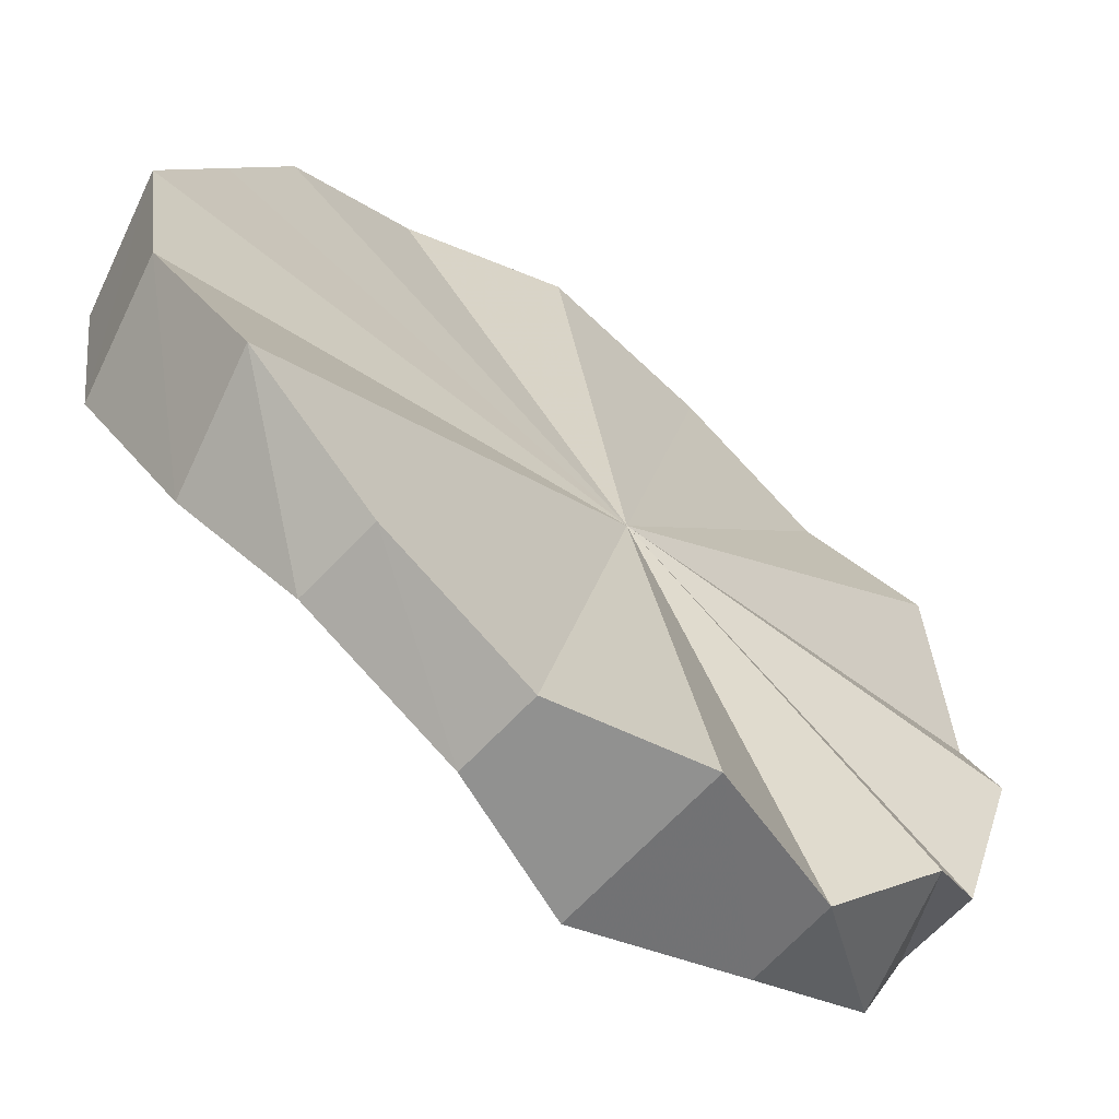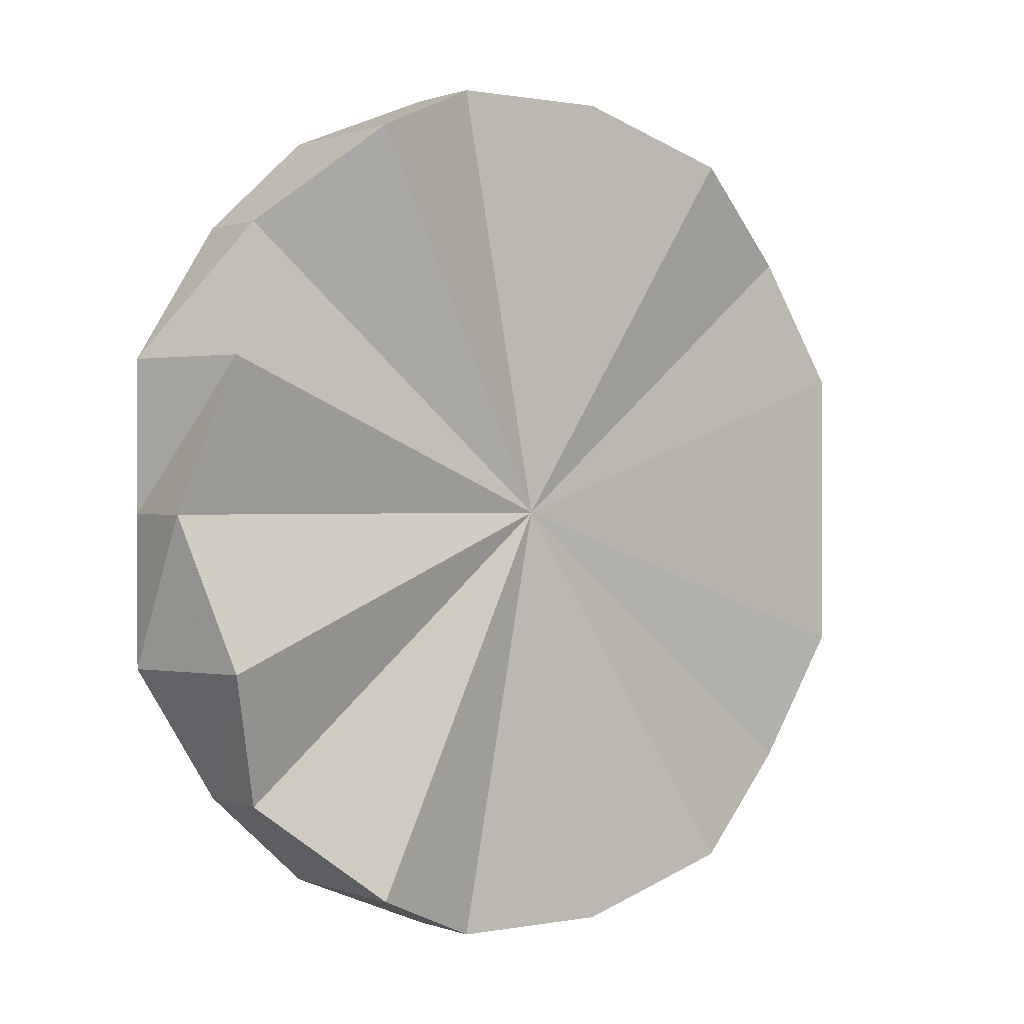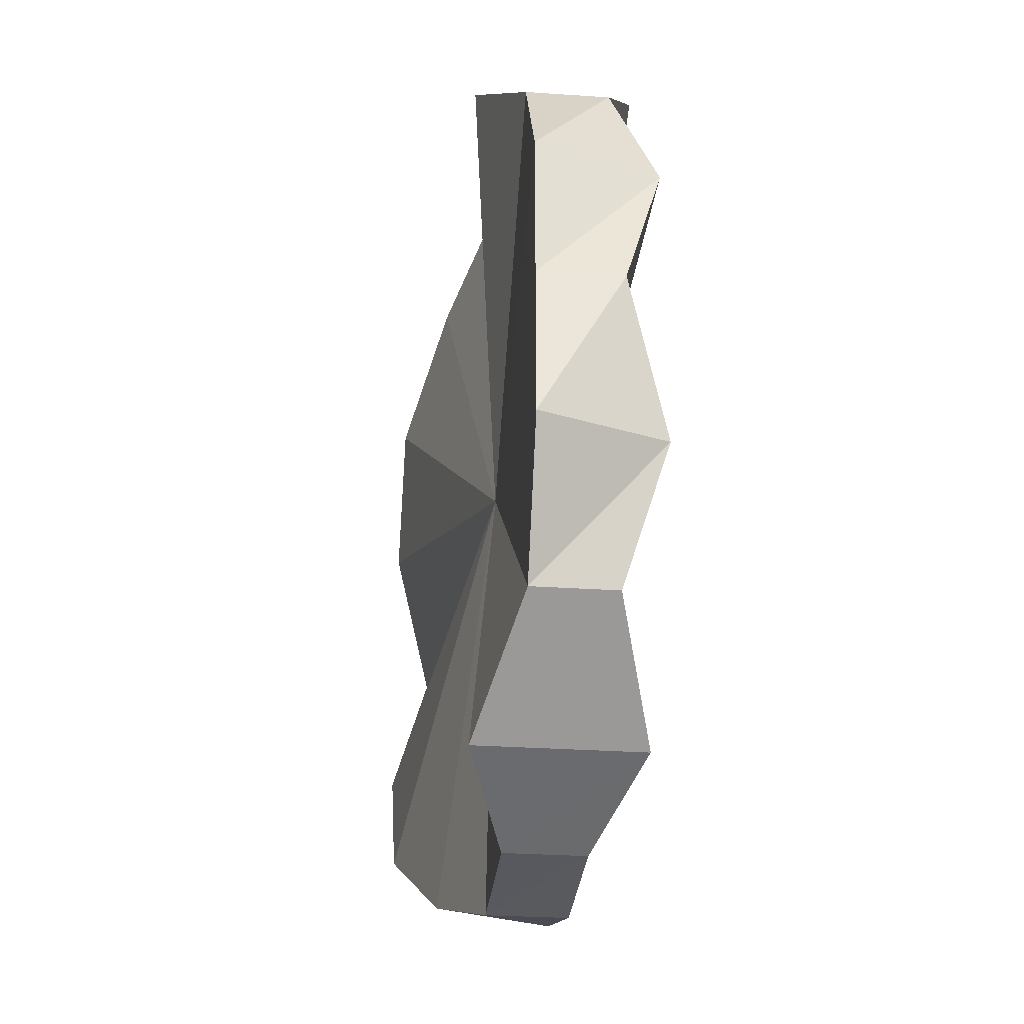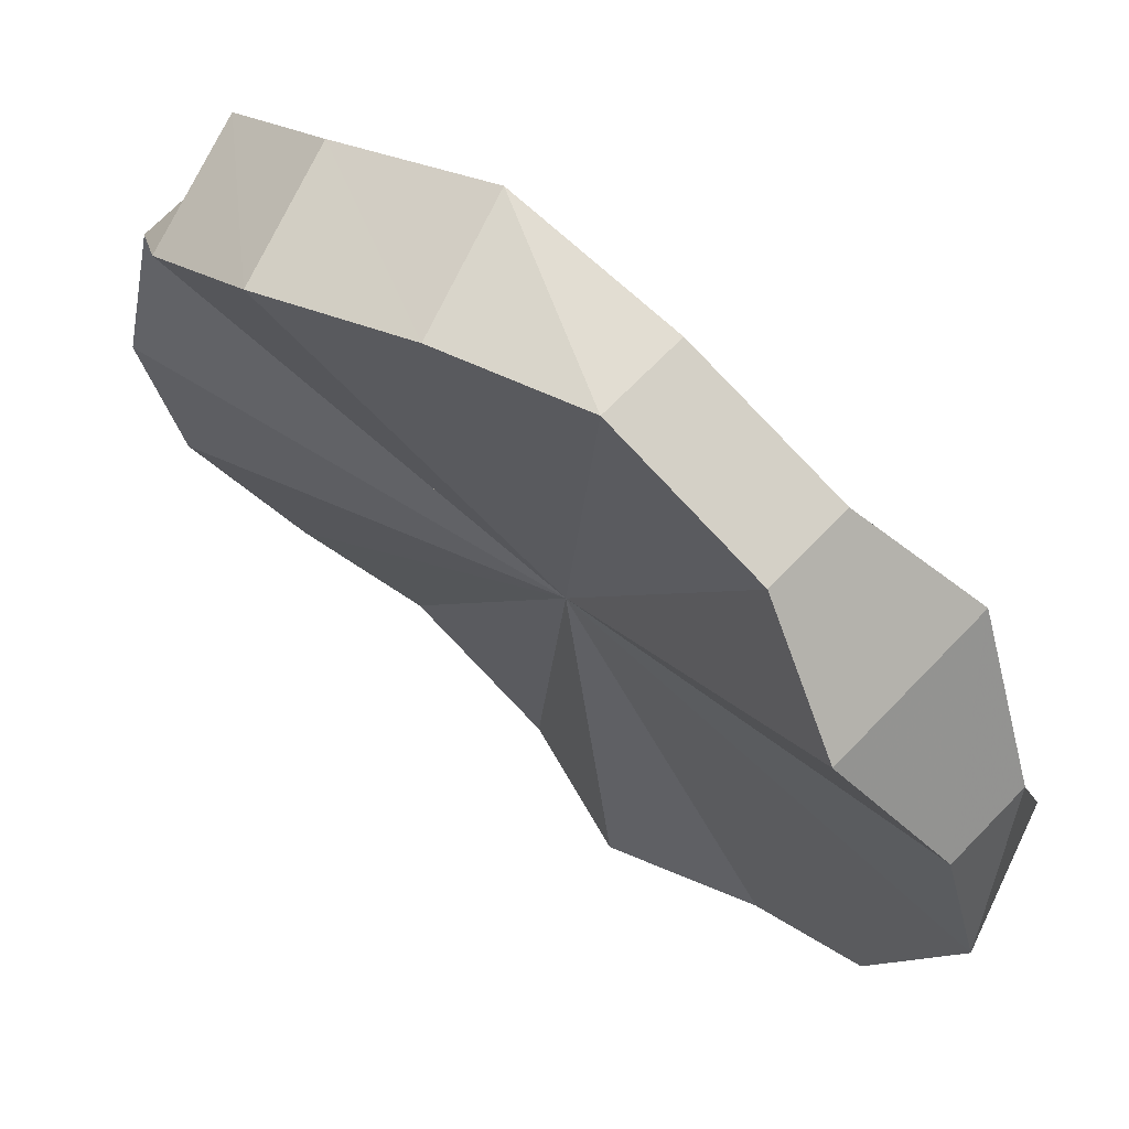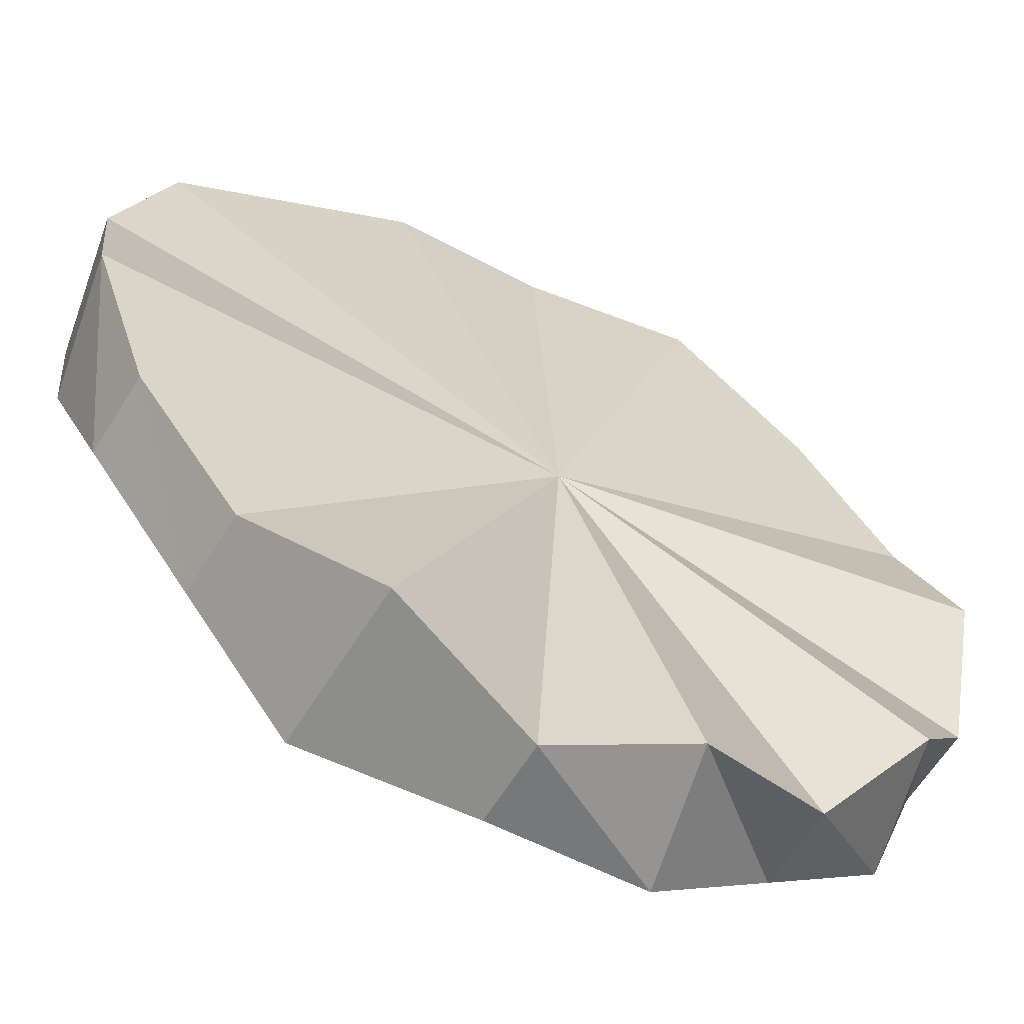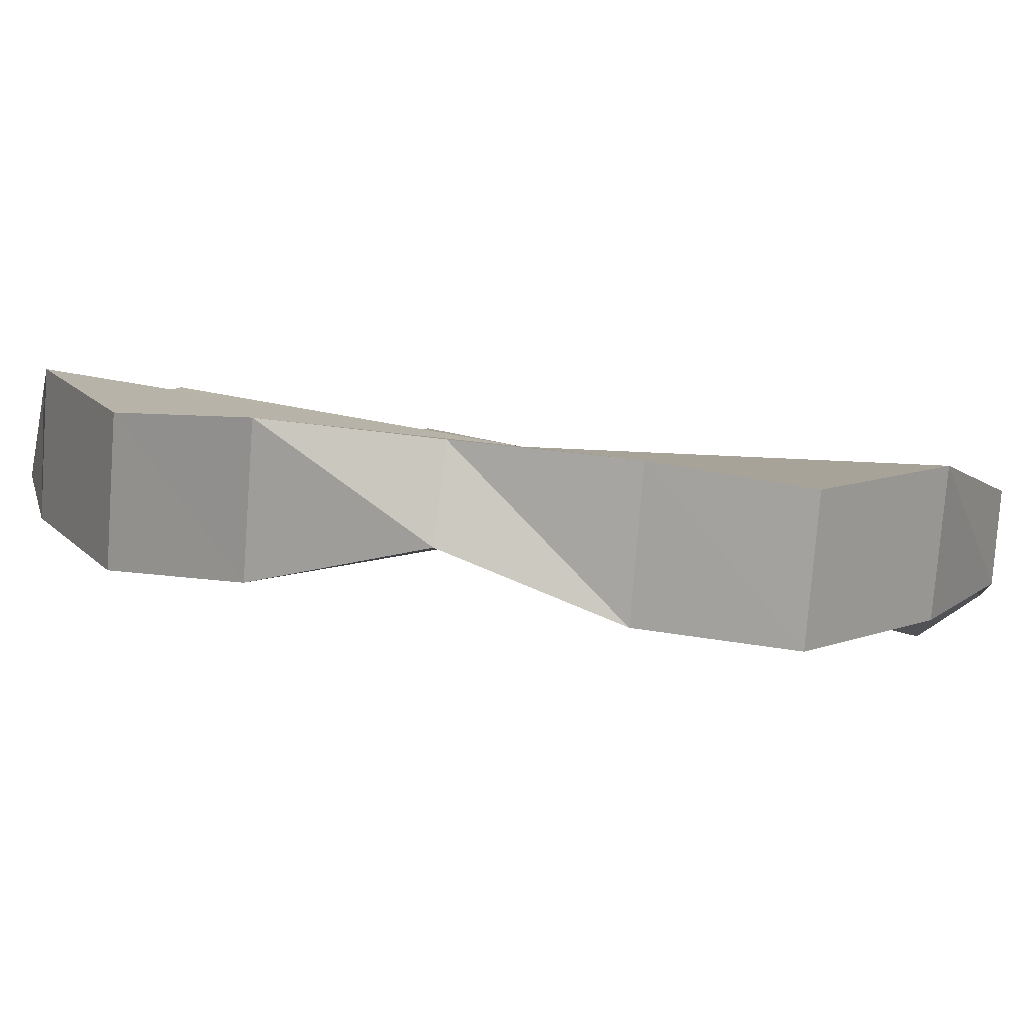
<metadata>
{"format":"obj","ext":"obj","renderer":"f3d","projection":"perspective","resolution":1024,"background":"white","views":[{"elev":8.3,"azim":17.0,"up":"+Y"},{"elev":0.5,"azim":99.0,"up":"+Z"},{"elev":-30.4,"azim":39.4,"up":"+Z"},{"elev":-9.6,"azim":-11.0,"up":"+Y"},{"elev":-3.9,"azim":43.2,"up":"+Y"},{"elev":40.8,"azim":-80.3,"up":"+Y"}]}
</metadata>
<code>
o 4660
v 2161 1872 11.2
v 2161 1872 11.23
v 2161 1872 11.2
v 2161 1872 11.2
v 2161 1872 11.23
v 2161 1872 11.23
v 2161 1872 11.25
v 2161 1872 11.23
v 2161 1872 11.25
v 2161 1872 11.2
v 2161 1872 11.27
v 2161 1872 11.27
v 2161 1872 11.27
v 2161 1872 11.27
v 2161 1872 11.27
v 2161 1872 11.27
v 2161 1872 11.27
v 2161 1872 11.27
v 2161 1872 11.25
v 2161 1872 11.25
v 2161 1872 11.23
v 2161 1872 11.23
v 2161 1872 11.2
v 2161 1872 11.2
v 2161 1872 11.17
v 2161 1872 11.17
v 2161 1872 11.15
v 2161 1872 11.15
v 2161 1872 11.14
v 2161 1872 11.14
v 2161 1872 11.13
v 2161 1872 11.13
v 2161 1872 11.13
v 2161 1872 11.13
v 2161 1872 11.14
v 2161 1872 11.14
v 2161 1872 11.15
v 2161 1872 11.15
v 2161 1872 11.17
v 2161 1872 11.17
v 2161 1872 11.2
v 2161 1872 11.17
v 2161 1872 11.23
v 2161 1872 11.2
v 2161 1872 11.17
v 2161 1872 11.15
v 2161 1872 11.14
v 2161 1872 11.13
v 2161 1872 11.13
v 2161 1872 11.14
v 2161 1872 11.15
v 2161 1872 11.17
v 2161 1872 11.2
v 2161 1872 11.23
v 2161 1872 11.25
v 2161 1872 11.27
v 2161 1872 11.27
v 2161 1872 11.27
v 2161 1872 11.27
v 2161 1872 11.25
v 2161 1872 11.25
v 2161 1872 11.27
v 2161 1872 11.25
v 2161 1872 11.27
v 2161 1872 11.27
v 2161 1872 11.27
v 2161 1872 11.27
v 2161 1872 11.27
v 2161 1872 11.27
v 2161 1872 11.25
v 2161 1872 11.27
v 2161 1872 11.23
v 2161 1872 11.25
v 2161 1872 11.2
v 2161 1872 11.23
v 2161 1872 11.17
v 2161 1872 11.2
v 2161 1872 11.15
v 2161 1872 11.17
v 2161 1872 11.14
v 2161 1872 11.15
v 2161 1872 11.13
v 2161 1872 11.14
v 2161 1872 11.13
v 2161 1872 11.13
v 2161 1872 11.14
v 2161 1872 11.13
v 2161 1872 11.15
v 2161 1872 11.14
v 2161 1872 11.17
v 2161 1872 11.15
v 2161 1872 11.2
v 2161 1872 11.2
v 2161 1872 11.23
v 2161 1872 11.17
v 2161 1872 11.25
v 2161 1872 11.15
v 2161 1872 11.27
v 2161 1872 11.14
v 2161 1872 11.27
v 2161 1872 11.13
v 2161 1872 11.27
v 2161 1872 11.13
v 2161 1872 11.27
v 2161 1872 11.14
v 2161 1872 11.25
v 2161 1872 11.15
v 2161 1872 11.23
v 2161 1872 11.17
v 2161 1872 11.2
f 1 2 3
f 4 5 6
f 5 7 8
f 6 7 9
f 10 7 5
f 9 11 12
f 12 13 14
f 14 15 16
f 16 17 18
f 18 19 20
f 20 21 22
f 22 23 24
f 24 25 26
f 26 27 28
f 28 29 30
f 30 31 32
f 32 33 34
f 34 35 36
f 36 37 38
f 38 39 40
f 40 41 4
f 39 41 42
f 10 41 39
f 10 43 44
f 10 45 46
f 10 46 47
f 10 47 48
f 10 48 49
f 10 49 50
f 10 50 51
f 10 51 52
f 10 52 53
f 10 53 54
f 10 54 55
f 10 55 56
f 10 56 57
f 10 57 58
f 10 58 59
f 10 59 60
f 61 62 63
f 62 64 65
f 64 66 67
f 66 68 69
f 68 70 71
f 70 72 73
f 72 74 75
f 74 76 77
f 76 78 79
f 78 80 81
f 80 82 83
f 82 84 85
f 84 86 87
f 86 88 89
f 88 90 91
f 92 93 94
f 92 95 93
f 92 94 96
f 92 97 95
f 92 96 98
f 92 99 97
f 92 98 100
f 92 101 99
f 92 100 102
f 92 103 101
f 92 102 104
f 92 105 103
f 92 104 106
f 92 107 105
f 92 106 108
f 92 109 107
f 92 108 110
f 92 110 109

</code>
